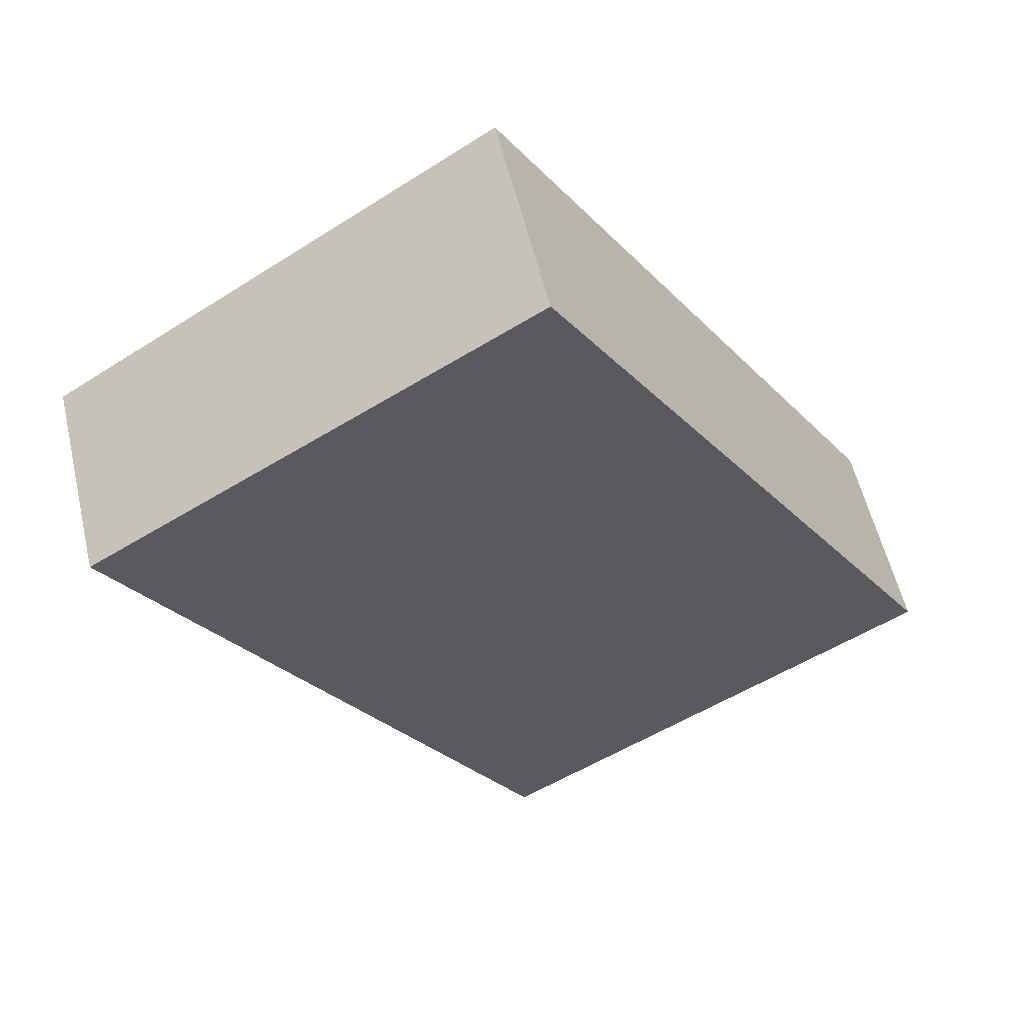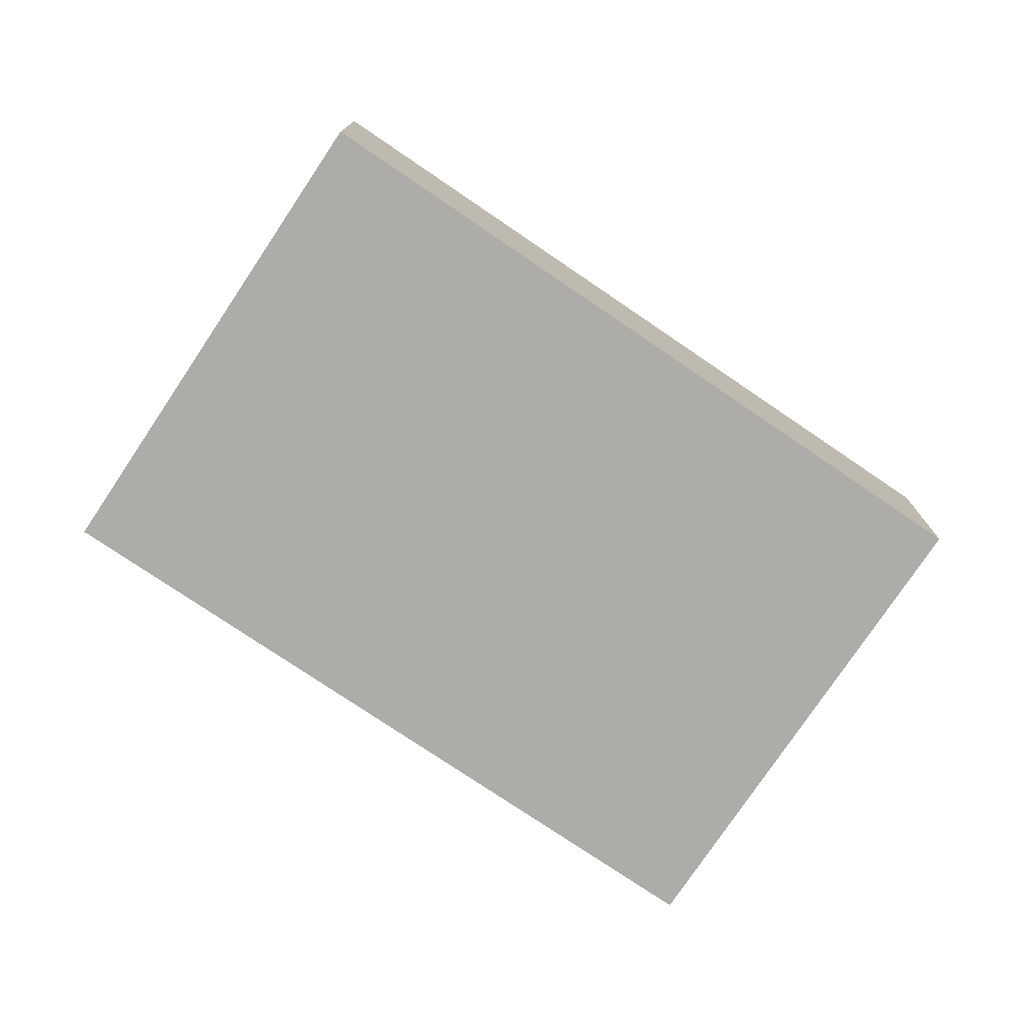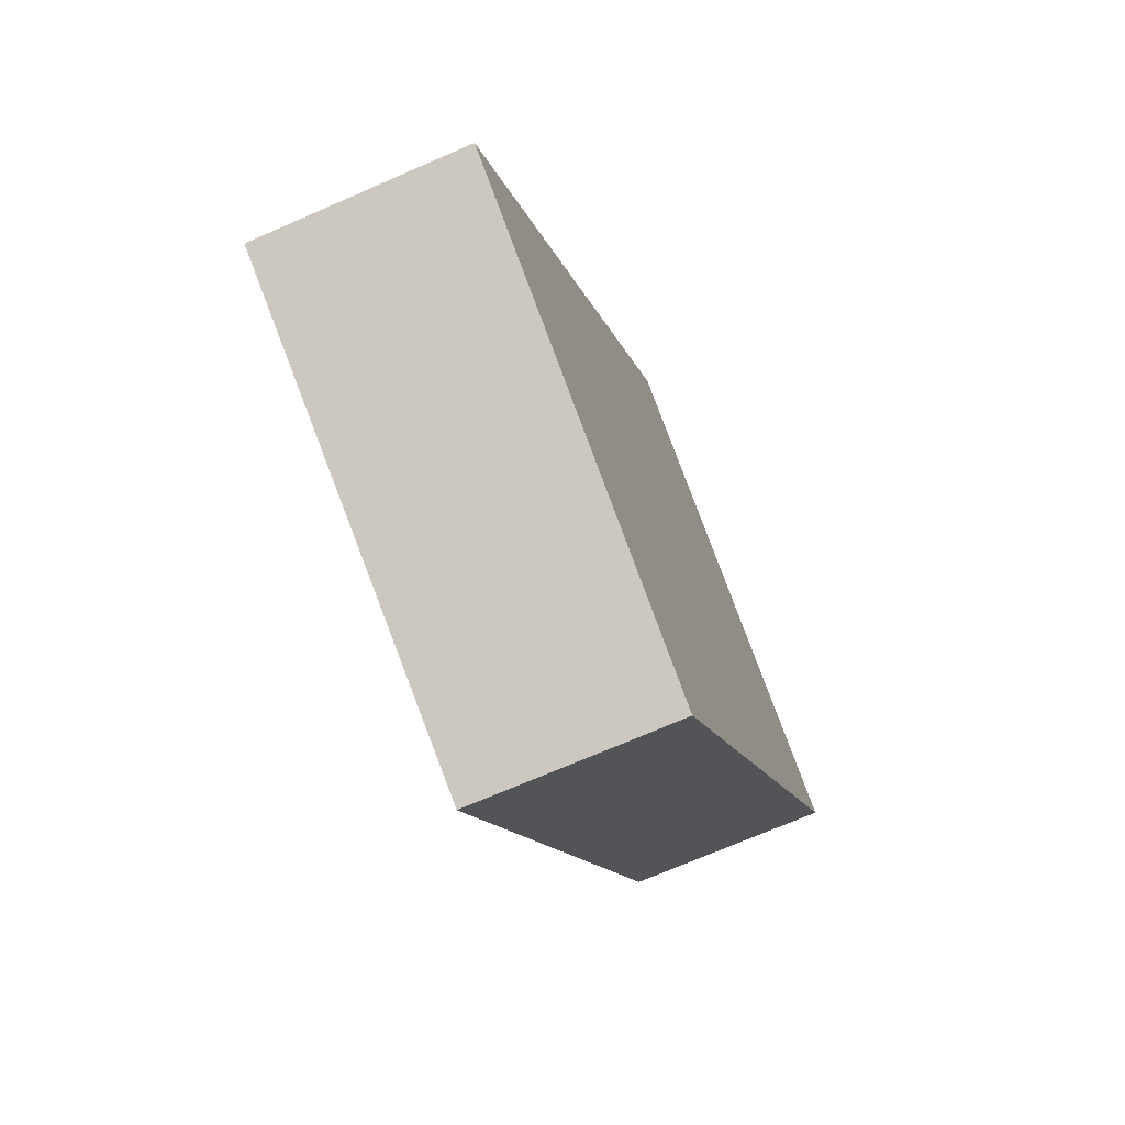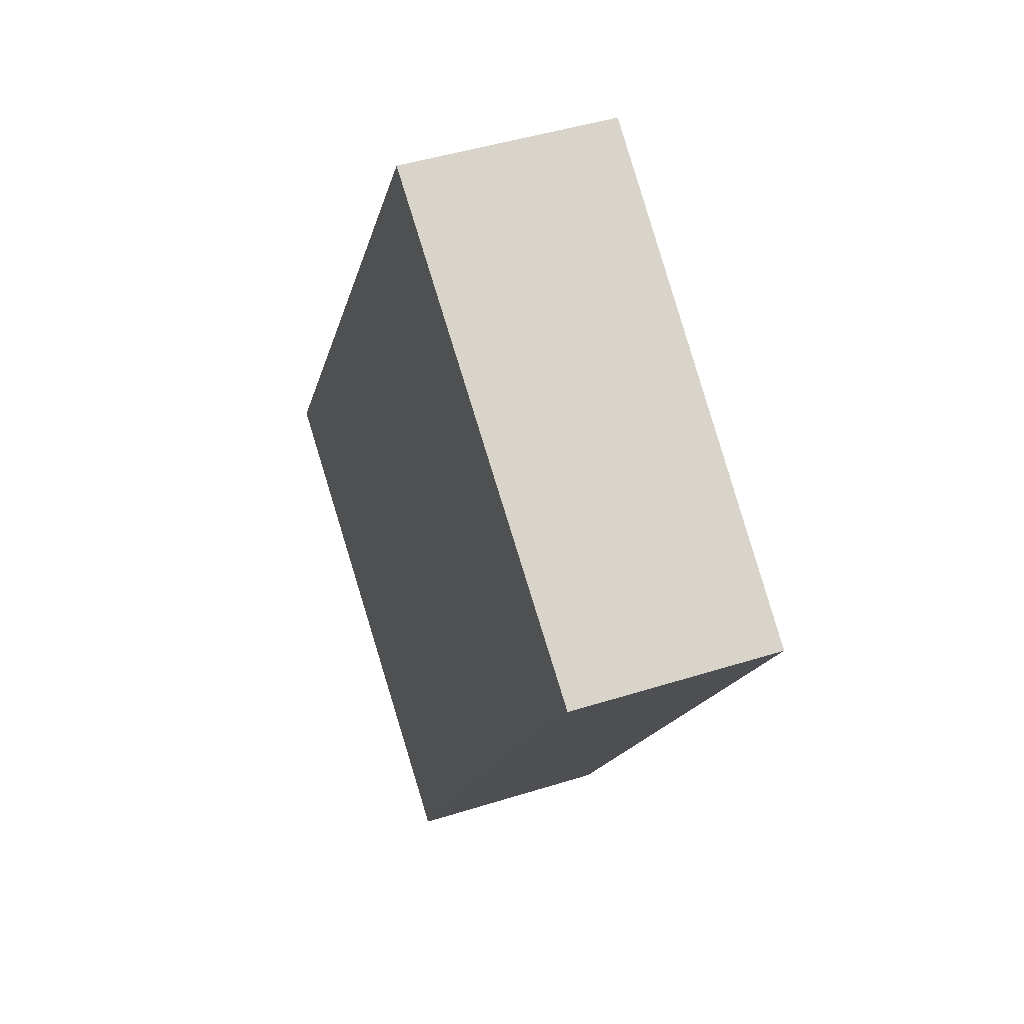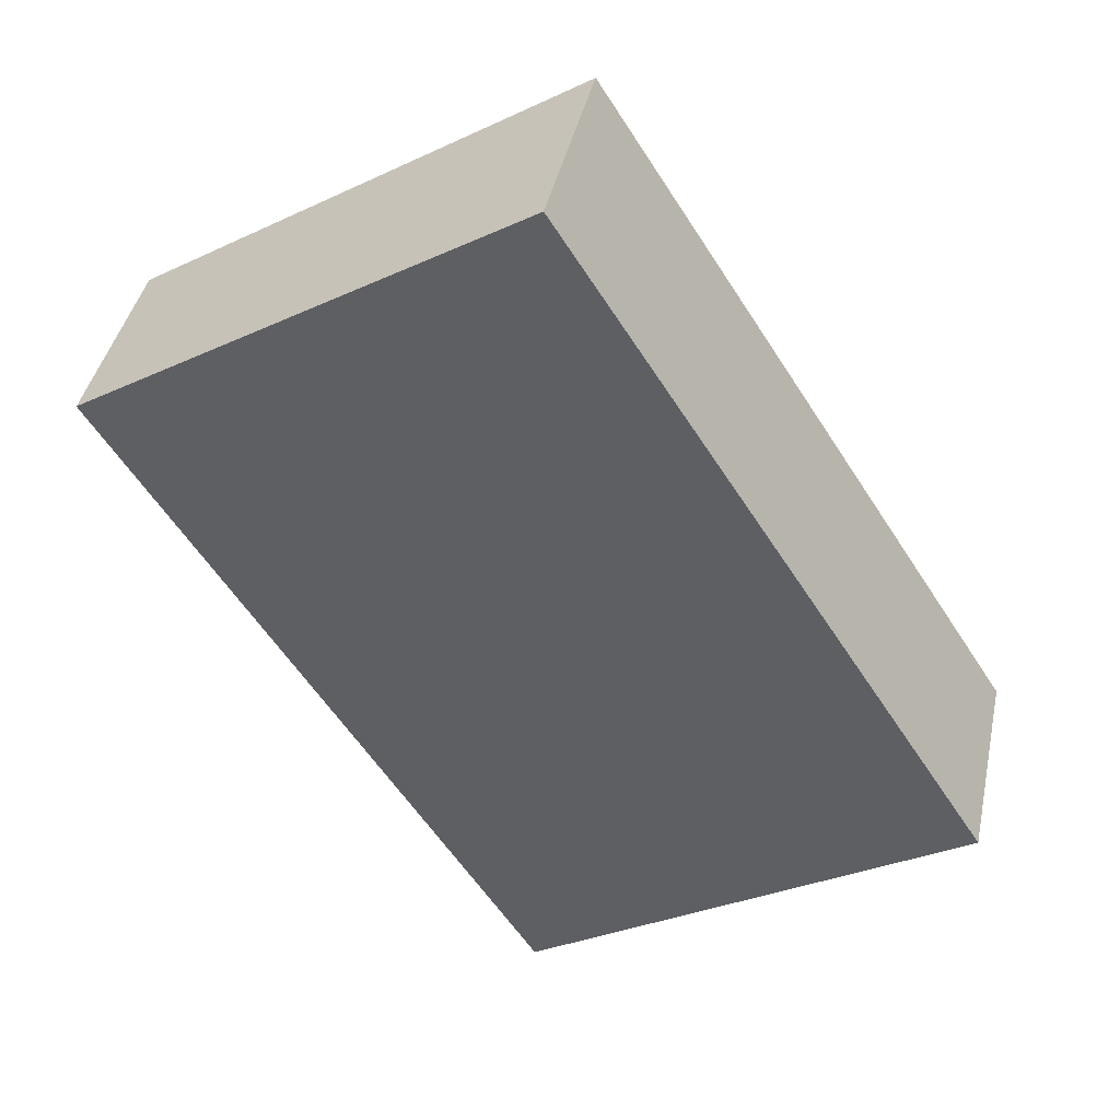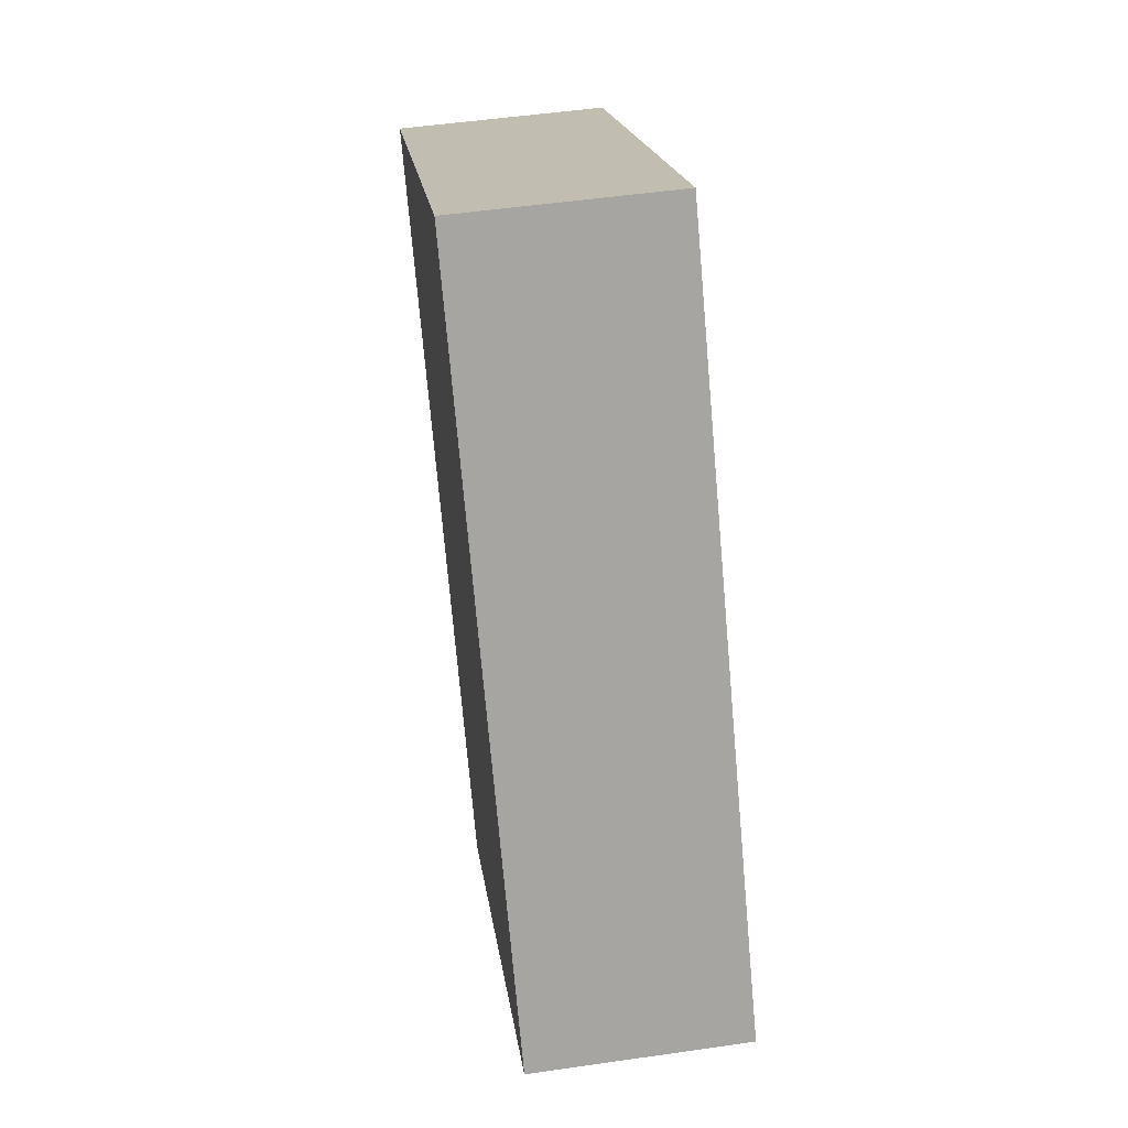
<metadata>
{"format":"obj","ext":"obj","renderer":"f3d","projection":"perspective","resolution":1024,"background":"white","views":[{"elev":55.8,"azim":-13.1,"up":"+Y"},{"elev":-76.8,"azim":-91.5,"up":"+Z"},{"elev":-70.7,"azim":113.6,"up":"+Y"},{"elev":44.5,"azim":-110.3,"up":"+Y"},{"elev":40.9,"azim":11.9,"up":"+Y"},{"elev":49.7,"azim":80.9,"up":"+Y"}]}
</metadata>
<code>
v -2139 -703.1 0.7894
v -2138 -702.1 0.8295
v -2136 -704.6 0.8183
v -2138 -705.7 0.7783
v -2138 -702.1 0.8295
v -2139 -703.1 0.7894
v -2139 -703.1 1.11e-16
v -2138 -702.1 0
v -2136 -704.6 0.8183
v -2138 -702.1 0.8295
v -2138 -702.1 0
v -2136 -704.6 0
v -2138 -705.7 0.7783
v -2136 -704.6 0.8183
v -2136 -704.6 0
v -2138 -705.7 -1.11e-16
v -2139 -703.1 0.7894
v -2138 -705.7 0.7783
v -2138 -705.7 -1.11e-16
v -2139 -703.1 1.11e-16
v -2139 -703.1 0
v -2138 -702.1 0
v -2136 -704.6 0
v -2138 -705.7 0
f 2 3 4 1
f 6 7 8 5
f 10 11 12 9
f 14 15 16 13
f 18 19 20 17
f 22 23 24 21

</code>
